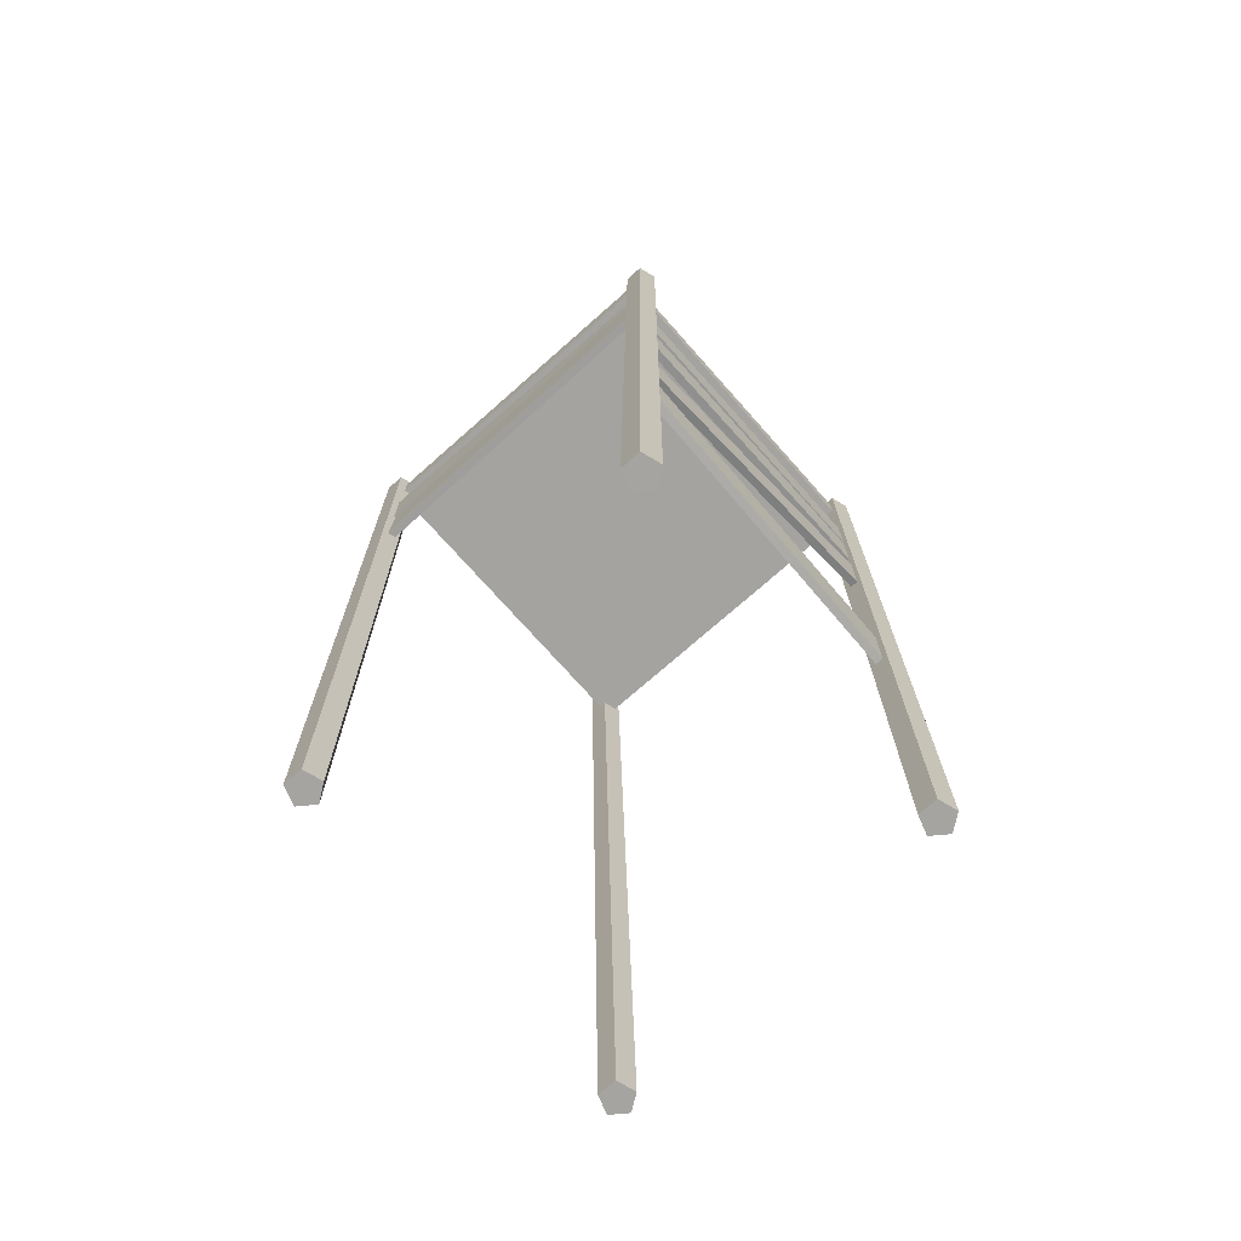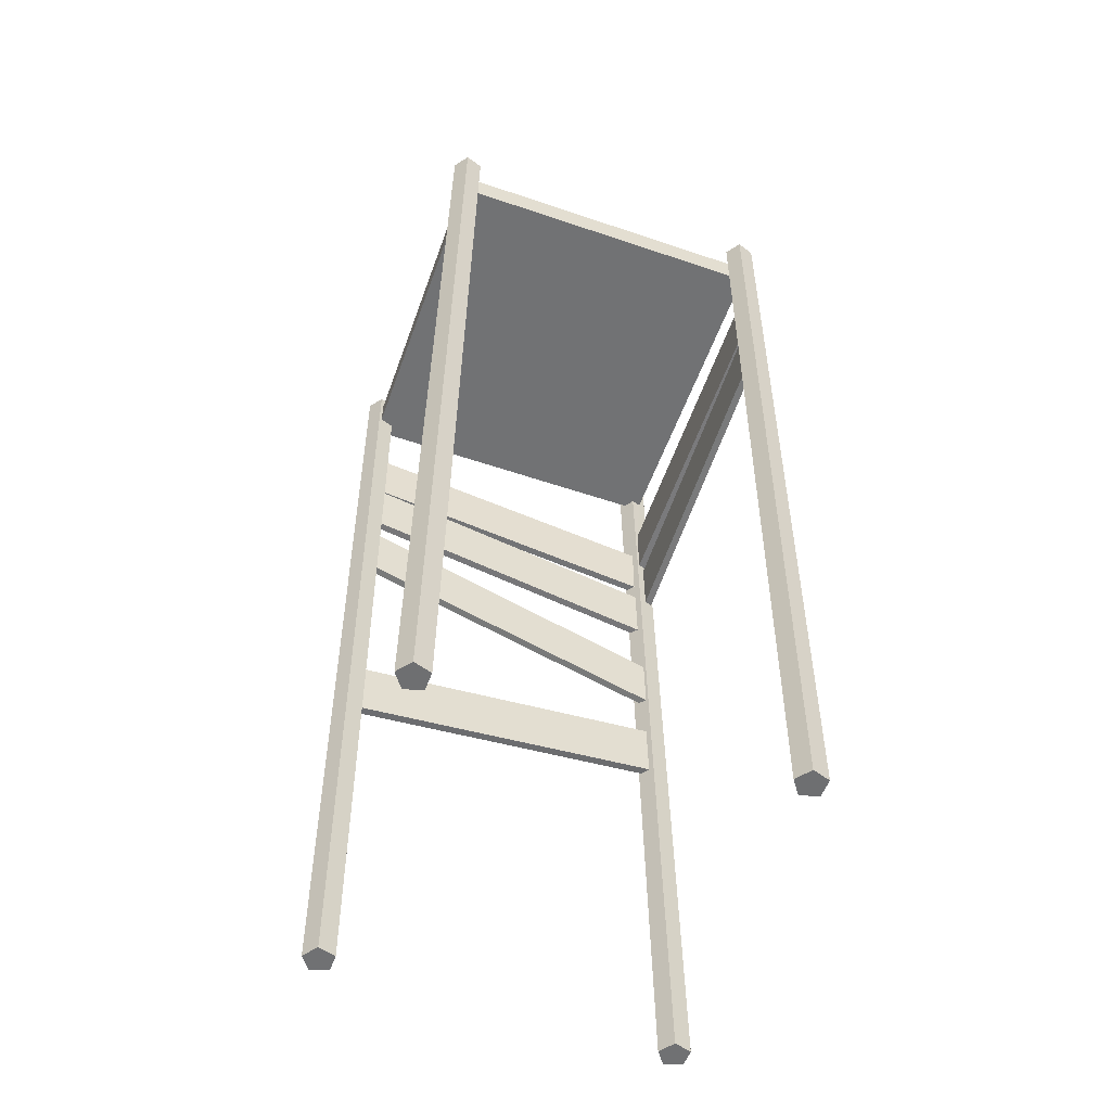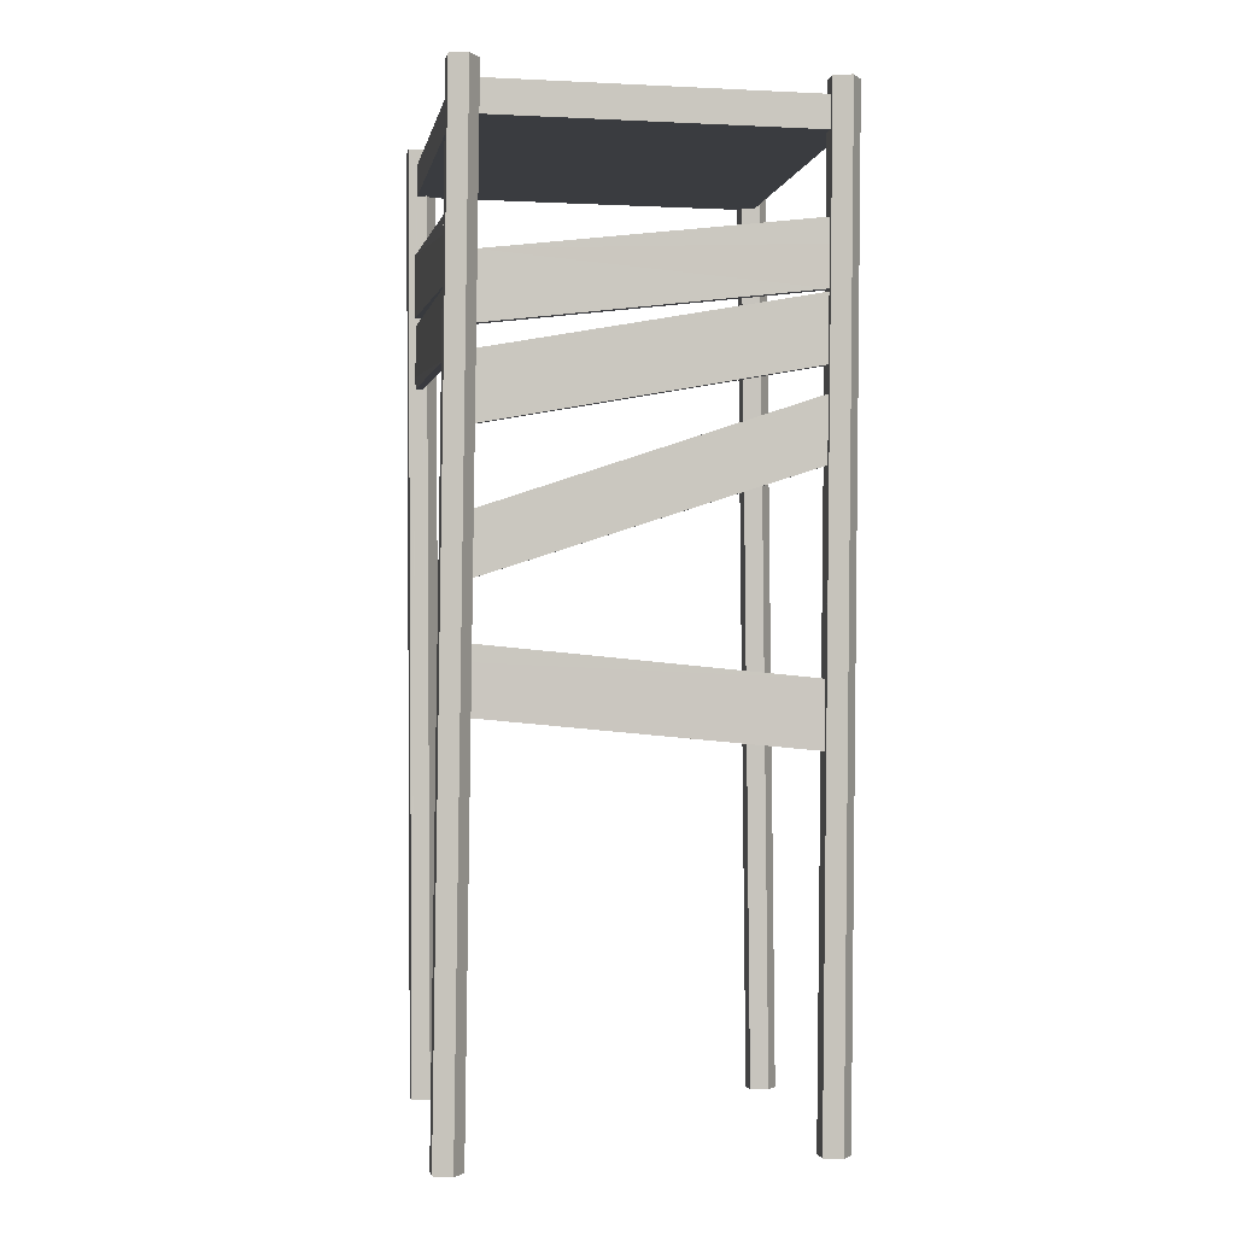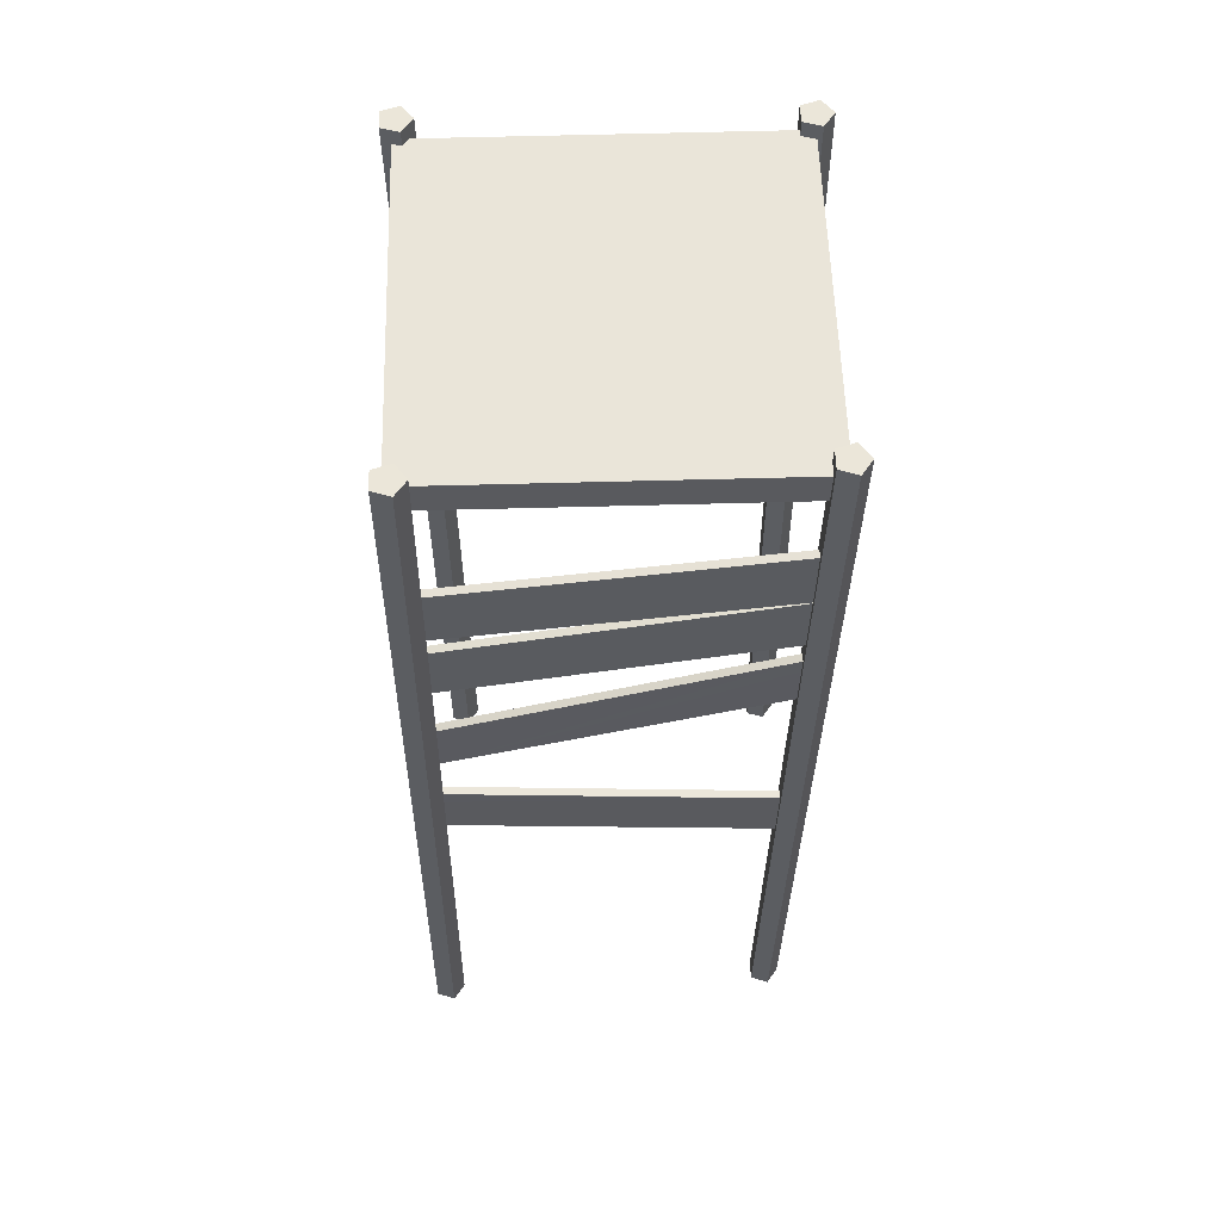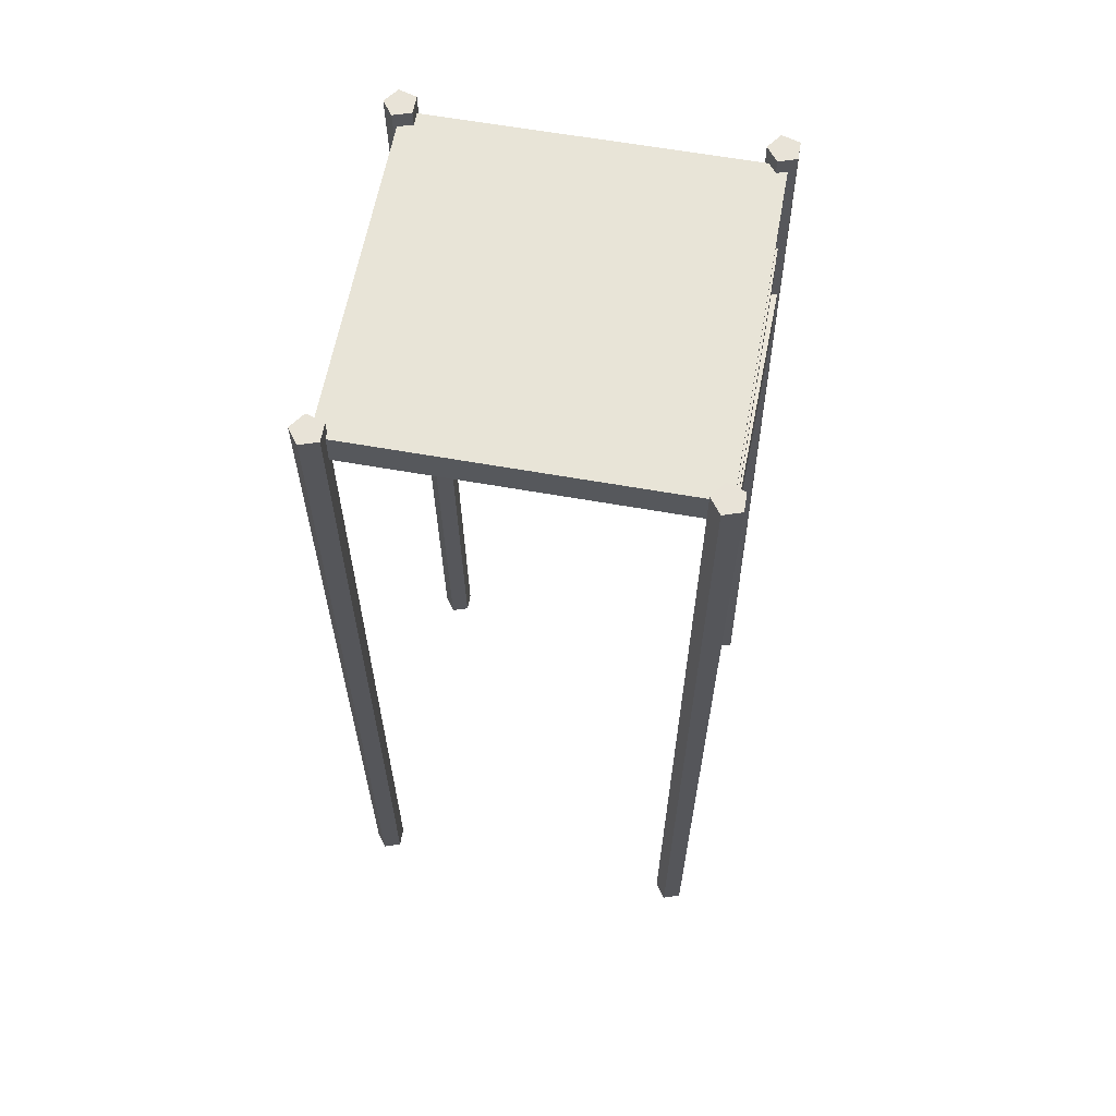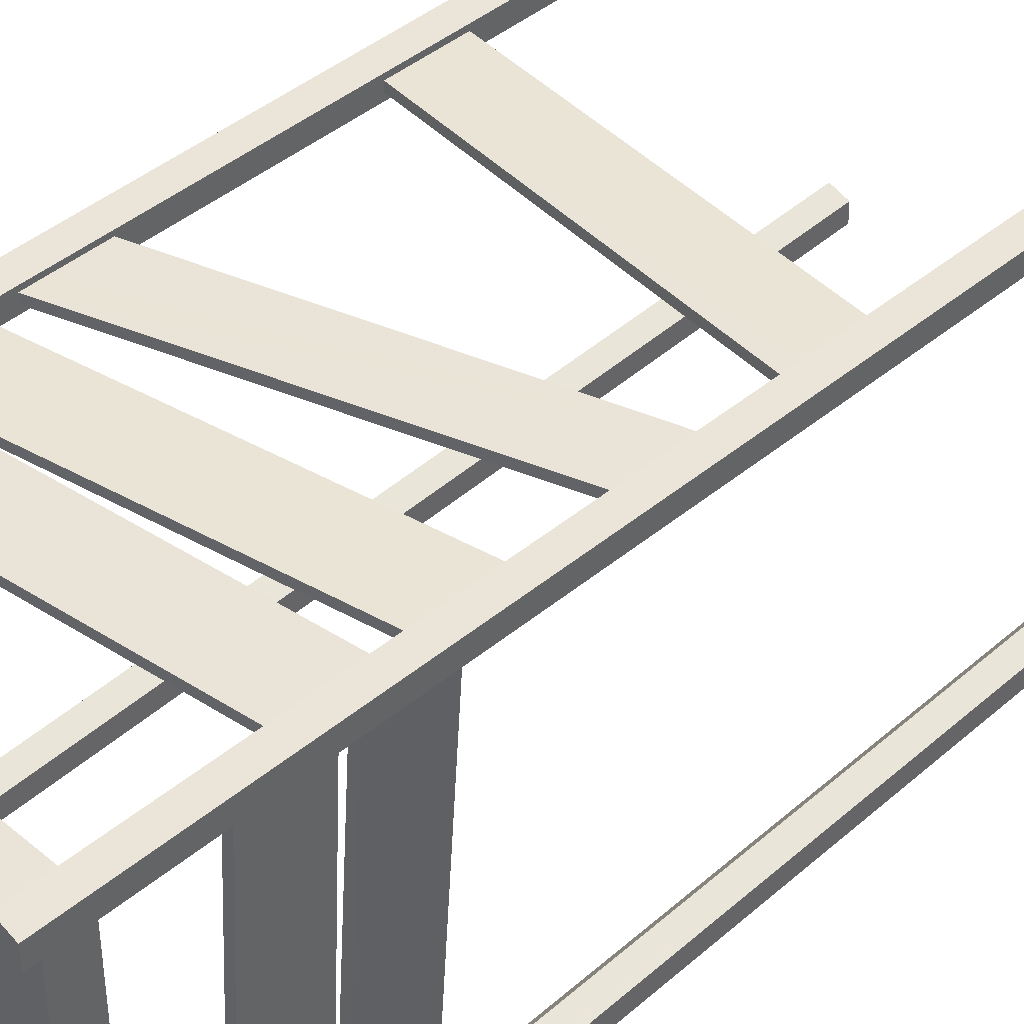
<metadata>
{"format":"obj","ext":"obj","renderer":"f3d","projection":"perspective","resolution":1024,"background":"white","views":[{"elev":-72.9,"azim":-48.5,"up":"+Y"},{"elev":-55.4,"azim":160.3,"up":"+Y"},{"elev":-1.5,"azim":-10.4,"up":"+Y"},{"elev":58.0,"azim":-1.7,"up":"+Y"},{"elev":61.3,"azim":-169.7,"up":"+Y"},{"elev":43.2,"azim":-135.2,"up":"+Z"}]}
</metadata>
<code>
v 3.549 1.88 -0.01925
v 3.578 1.88 -0.01018
v 3.549 1.88 1.039
v 4.603 1.88 1.062
v 4.604 1.98 1.062
v 3.605 1.98 1.061
v 3.603 1.88 1.061
v 4.649 1.88 -0.00289
v 4.649 1.98 -0.00453
v 4.649 1.98 1.004
v 4.649 1.88 1.004
v 3.598 1.88 -0.03816
v 3.596 1.98 -0.03816
v 4.606 1.98 -0.03816
v 4.606 1.88 -0.03816
v 4.709 -0.9706 0.00409
v 4.674 -0.9716 -0.04315
v 4.661 2.028 -0.09639
v 4.696 2.029 -0.04914
v 4.619 -0.9715 -0.02451
v 4.605 2.028 -0.07774
v 4.606 2.029 -0.01898
v 4.606 1.98 -0.0181
v 4.662 2.03 -0.0013
v 4.675 -0.9699 0.05193
v 4.619 -0.9704 0.03426
v 4.607 1.88 -0.01632
v 4.658 -0.9714 1.049
v 4.623 -0.971 1.002
v 4.66 2.029 1.001
v 4.695 2.028 1.049
v 4.567 -0.9703 1.079
v 4.623 -0.971 1.097
v 4.66 2.029 1.096
v 4.604 2.029 1.078
v 4.567 -0.9703 1.02
v 4.604 2.029 1.019
v 4.604 1.98 1.019
v 4.603 1.88 1.019
v 3.549 1.98 1.04
v 3.549 1.98 -0.02089
v 3.581 1.98 1.029
v 3.581 1.98 1.029
v 3.625 -0.9706 -0.00745
v 3.59 -0.9716 -0.0547
v 3.576 2.028 -0.1079
v 3.611 2.029 -0.06069
v 3.534 -0.9715 -0.03606
v 3.521 2.028 -0.08929
v 3.534 -0.9704 0.02271
v 3.521 2.029 -0.03052
v 3.59 -0.9699 0.04039
v 3.577 2.03 -0.01284
v 3.577 1.98 -0.01196
v 3.581 1.88 1.029
v 3.489 -0.9703 1.048
v 3.489 -0.9703 1.107
v 3.526 2.029 1.106
v 3.526 2.029 1.047
v 3.545 -0.971 1.125
v 3.582 2.029 1.124
v 3.58 -0.9714 1.077
v 3.617 2.028 1.077
v 3.545 -0.971 1.03
v 3.582 2.029 1.029
v 3.544 1.636 1.04
v 3.548 1.69 -0.01647
v 3.568 1.69 -0.01016
v 3.543 1.436 1.04
v 3.543 1.49 -0.01476
v 3.547 1.49 -0.01352
v 3.568 1.49 -0.00687
v 3.568 1.437 1.032
v 3.543 1.567 1.04
v 3.543 1.691 -0.01805
v 3.568 1.637 1.033
v 3.525 1.41 1.045
v 3.546 1.313 -0.01091
v 3.569 1.416 -0.00537
v 3.541 1.41 1.04
v 3.569 1.391 -0.00497
v 3.568 1.262 -0.00323
v 3.545 1.463 -0.00346
v 3.57 1.463 -0.00301
v 3.55 1.411 1.037
v 3.549 1.21 1.037
v 3.544 1.263 -0.01063
v 3.537 1.21 1.041
v 3.523 1.21 1.045
v 3.543 1.301 -0.0116
v 4.599 1.56 1.064
v 4.597 1.433 1.065
v 3.6 1.509 1.063
v 3.588 1.507 1.046
v 3.587 1.306 1.048
v 4.597 1.433 1.04
v 3.605 1.308 1.073
v 3.599 1.307 1.064
v 3.606 1.51 1.071
v 4.599 1.635 1.063
v 4.599 1.635 1.038
v 3.585 1.236 1.047
v 3.598 1.238 1.064
v 4.597 1.425 1.063
v 4.597 1.425 1.039
v 4.594 1.221 1.039
v 4.594 1.231 1.039
v 4.594 1.221 1.039
v 3.596 1.035 1.066
v 3.583 1.032 1.048
v 4.594 1.221 1.064
v 3.601 1.036 1.072
v 3.603 1.239 1.071
v 3.584 1.14 1.047
v 3.578 0.7984 1.045
v 3.572 0.7965 1.037
v 4.593 1.14 1.064
v 4.593 1.086 1.065
v 4.591 0.9403 1.065
v 4.593 1.14 1.04
v 3.591 0.8026 1.062
v 4.591 0.9403 1.04
v 3.57 0.6089 1.037
v 3.589 0.6149 1.062
v 3.575 0.6104 1.043
v 3.589 0.242 1.069
v 3.586 0.2423 1.066
v 3.588 0.4431 1.064
v 3.574 0.4445 1.045
v 3.592 0.4427 1.069
v 3.591 0.3919 1.069
v 4.581 0.1467 1.038
v 4.584 0.3474 1.038
v 4.584 0.3474 1.038
v 4.584 0.3474 1.063
v 3.571 0.2438 1.044
v 4.581 0.1467 1.063
f 1 2 3
f 4 5 6
f 6 7 4
f 8 9 10
f 10 11 8
f 12 13 14
f 14 15 12
f 16 17 18
f 18 19 16
f 17 20 21
f 21 18 17
f 22 23 9
f 9 24 22
f 25 16 19
f 19 24 25
f 20 17 16
f 26 20 16
f 25 26 16
f 21 22 24
f 18 21 24
f 19 18 24
f 26 27 15
f 15 20 26
f 8 25 24
f 24 9 8
f 26 25 8
f 8 27 26
f 15 21 20
f 15 14 21
f 23 22 21
f 21 14 23
f 28 29 30
f 30 31 28
f 32 33 34
f 34 35 32
f 33 28 31
f 31 34 33
f 36 29 28
f 32 36 28
f 33 32 28
f 37 35 34
f 30 37 34
f 31 30 34
f 5 35 37
f 37 38 5
f 29 36 39
f 39 11 29
f 39 4 7
f 11 30 29
f 11 10 30
f 37 30 10
f 10 38 37
f 3 40 41
f 41 1 3
f 40 42 43
f 44 45 46
f 46 47 44
f 45 48 49
f 49 46 45
f 48 50 51
f 51 49 48
f 48 45 44
f 50 48 44
f 52 50 44
f 49 51 53
f 46 49 53
f 47 46 53
f 13 47 53
f 53 54 13
f 54 41 40
f 53 51 41
f 41 54 53
f 13 12 47
f 52 44 12
f 12 2 52
f 12 44 47
f 2 12 15
f 55 2 15
f 55 15 27
f 6 5 38
f 56 57 58
f 58 59 56
f 57 60 61
f 61 58 57
f 60 62 63
f 63 61 60
f 56 64 62
f 57 56 62
f 60 57 62
f 59 58 61
f 65 59 61
f 63 65 61
f 23 14 13
f 23 13 54
f 43 23 54
f 43 54 40
f 55 3 2
f 27 8 11
f 39 7 55
f 11 39 55
f 27 11 55
f 10 9 23
f 38 10 23
f 23 43 42
f 23 42 6
f 38 23 6
f 6 42 65
f 65 63 6
f 3 66 59
f 59 40 3
f 40 59 65
f 65 42 40
f 67 68 2
f 2 1 67
f 69 70 71
f 69 71 72
f 69 72 73
f 70 69 74
f 74 66 75
f 70 74 75
f 66 76 68
f 66 68 67
f 75 66 67
f 72 68 76
f 76 73 72
f 74 77 59
f 59 66 74
f 71 78 79
f 79 72 71
f 73 55 64
f 73 76 55
f 3 55 76
f 76 66 3
f 51 50 70
f 70 75 51
f 67 1 75
f 1 41 51
f 75 1 51
f 80 74 69
f 79 2 68
f 68 72 79
f 52 81 82
f 83 77 80
f 84 83 80
f 84 80 85
f 86 82 81
f 87 82 86
f 87 86 88
f 89 87 88
f 77 83 90
f 89 77 90
f 87 89 90
f 74 80 77
f 89 56 59
f 59 77 89
f 89 88 56
f 64 56 88
f 88 86 64
f 73 64 86
f 86 85 73
f 69 73 85
f 85 80 69
f 81 52 2
f 2 79 81
f 50 52 82
f 82 87 50
f 87 90 50
f 78 71 70
f 70 90 78
f 90 70 50
f 81 79 84
f 84 85 86
f 81 84 86
f 78 90 83
f 78 83 84
f 79 78 84
f 35 5 4
f 35 4 91
f 92 35 91
f 55 7 93
f 93 94 55
f 95 96 92
f 92 97 98
f 95 92 98
f 93 99 100
f 93 100 101
f 93 101 94
f 99 97 92
f 99 92 91
f 100 99 91
f 94 101 96
f 96 95 94
f 92 32 35
f 95 102 55
f 55 94 95
f 95 98 103
f 103 102 95
f 100 91 4
f 4 39 101
f 101 100 4
f 97 63 62
f 97 99 63
f 99 93 7
f 7 6 63
f 99 7 63
f 104 92 96
f 96 105 104
f 106 107 105
f 36 106 105
f 36 105 39
f 107 106 108
f 109 110 108
f 108 111 112
f 109 108 112
f 105 102 103
f 104 105 103
f 113 104 103
f 111 104 113
f 113 112 111
f 102 105 107
f 102 107 108
f 108 110 114
f 102 108 114
f 114 115 116
f 114 116 55
f 102 114 55
f 111 117 92
f 92 104 111
f 112 97 62
f 112 113 97
f 103 98 97
f 97 113 103
f 39 105 96
f 96 101 39
f 32 118 119
f 114 110 115
f 117 120 116
f 117 116 115
f 117 115 121
f 122 123 116
f 116 120 122
f 119 124 125
f 119 125 123
f 119 123 122
f 123 64 55
f 55 116 123
f 123 125 64
f 117 118 32
f 32 92 117
f 106 36 122
f 122 120 106
f 117 111 108
f 117 108 106
f 120 117 106
f 126 62 127
f 110 109 121
f 121 115 110
f 124 119 118
f 124 118 117
f 121 124 117
f 128 129 125
f 125 124 128
f 130 112 62
f 62 131 130
f 121 109 130
f 124 121 130
f 128 124 130
f 132 133 134
f 133 129 128
f 133 128 130
f 133 130 135
f 136 129 133
f 133 132 136
f 135 130 131
f 137 126 127
f 137 127 136
f 137 136 132
f 126 131 62
f 136 64 125
f 125 129 136
f 64 136 127
f 127 62 64
f 130 109 112
f 133 135 119
f 119 122 133
f 122 36 134
f 134 133 122
f 135 137 32
f 32 119 135
f 137 132 36
f 36 32 137
f 132 134 36
f 126 137 135
f 135 131 126

</code>
